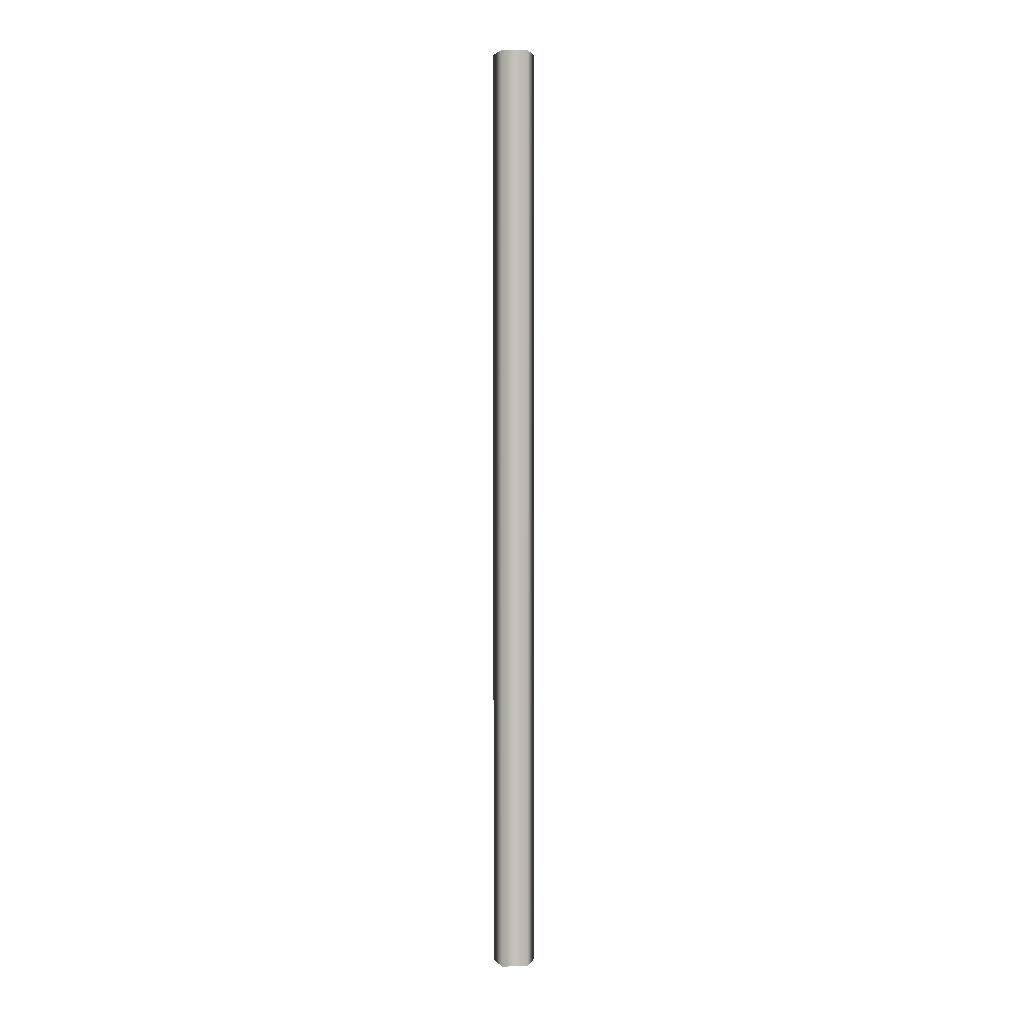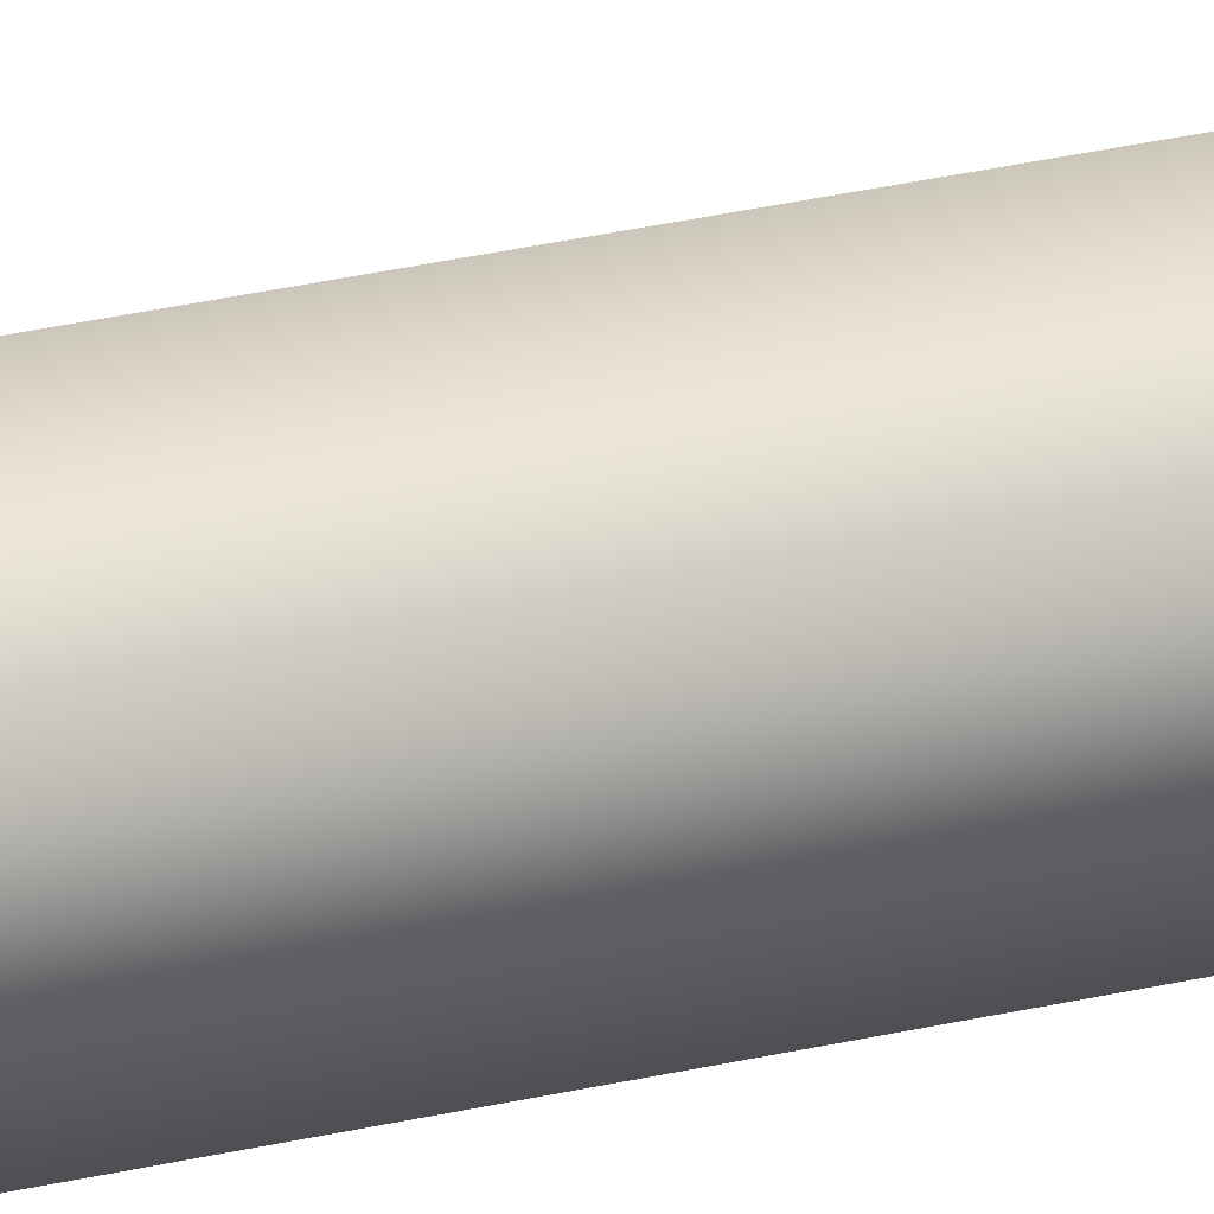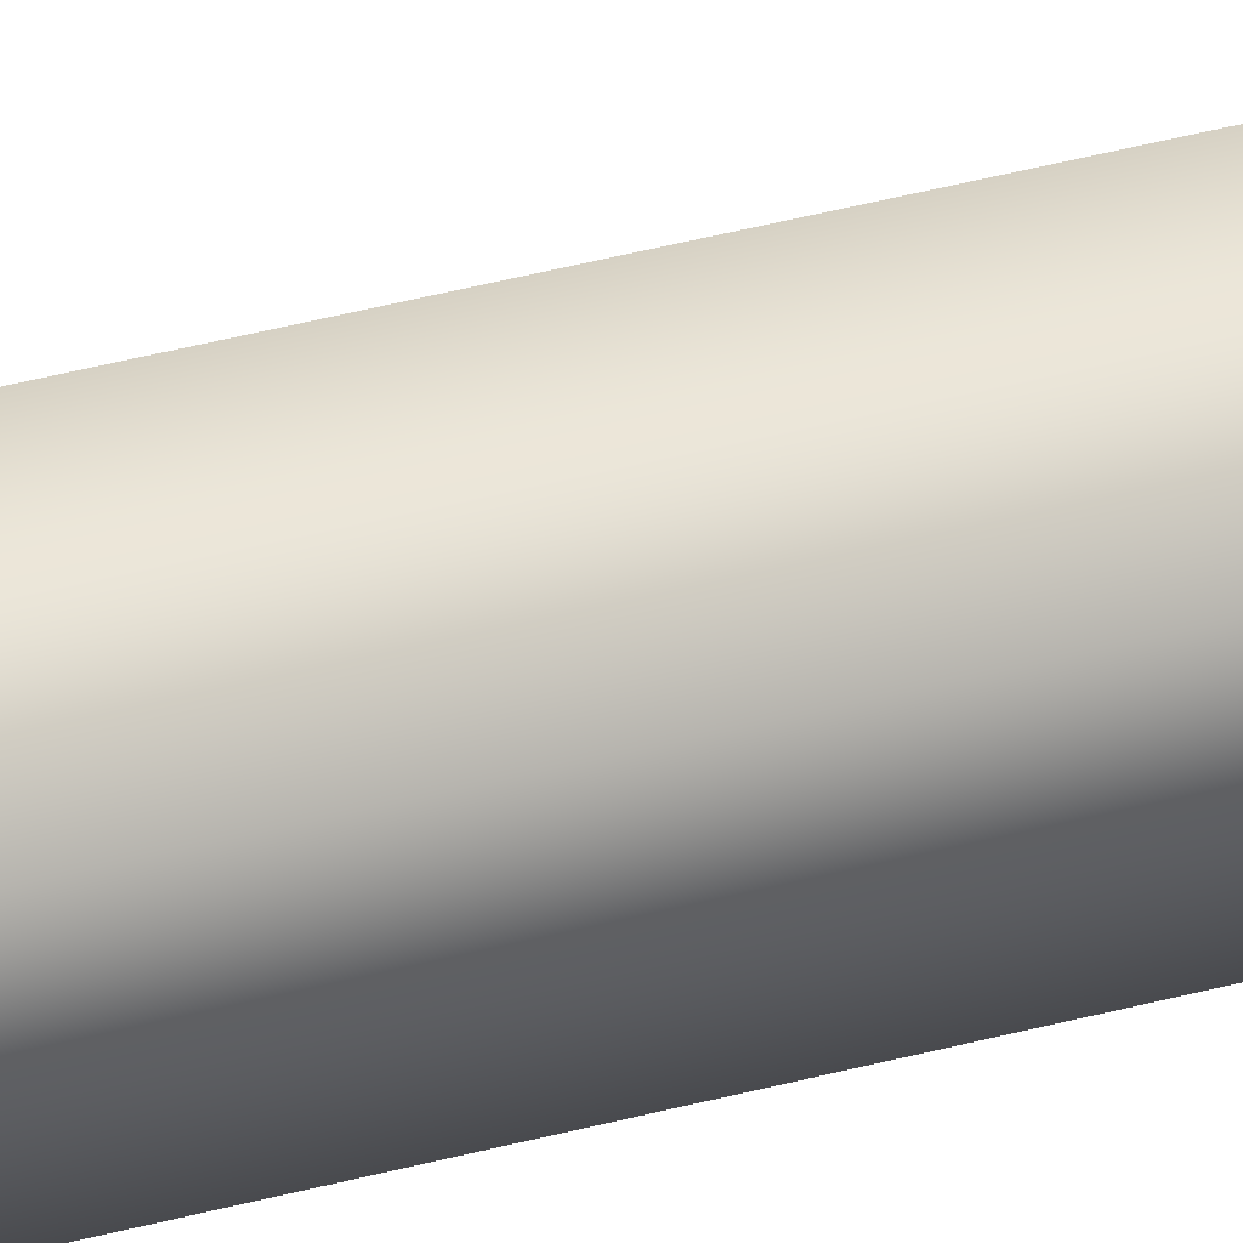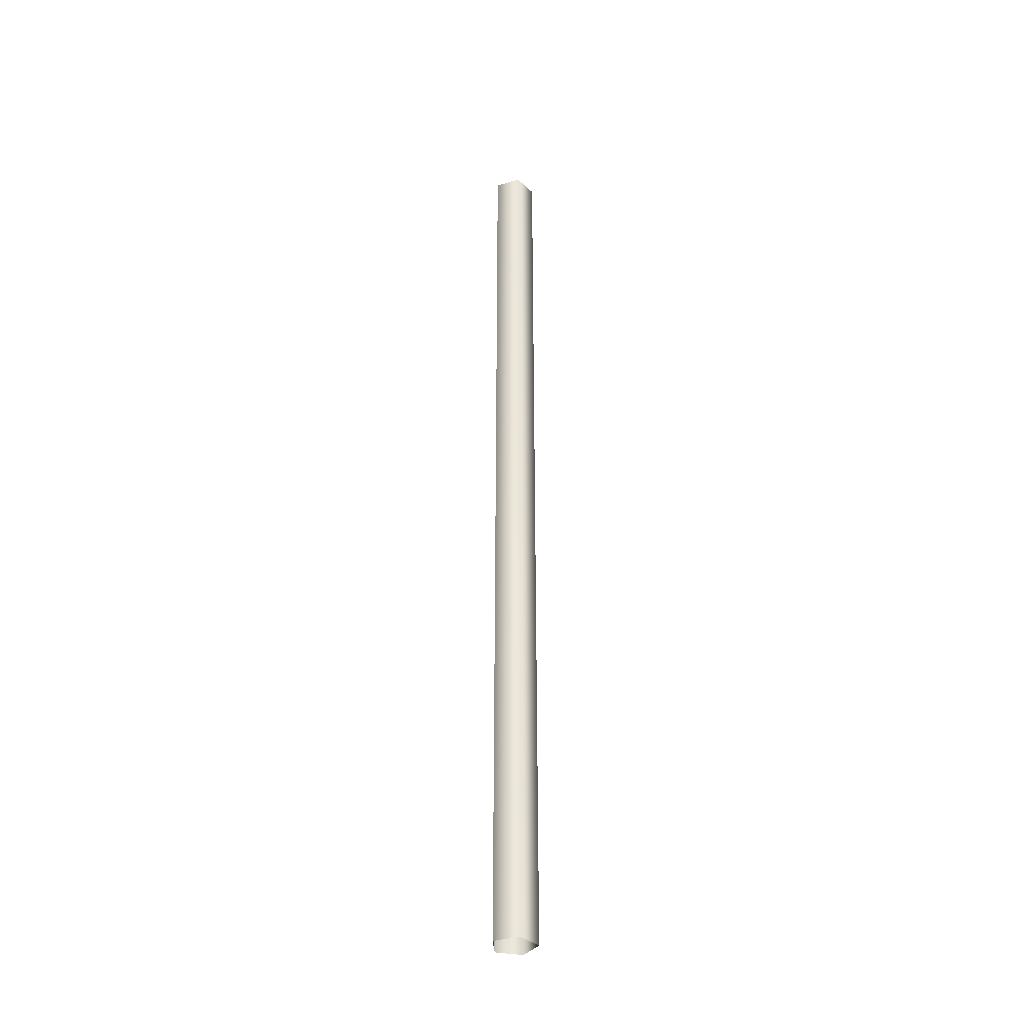
<metadata>
{"format":"obj","ext":"obj","renderer":"f3d","projection":"perspective","resolution":1024,"background":"white","views":[{"elev":2.2,"azim":105.8,"up":"+Y"},{"elev":21.2,"azim":-115.6,"up":"+Z"},{"elev":26.9,"azim":64.5,"up":"+Z"},{"elev":-35.8,"azim":57.6,"up":"+Y"}]}
</metadata>
<code>
o BPc3r1/BPc3r/mesh26/mesh26-geometry#mesh26-geometry
v 0.0703 0.1094 0.3328
v 0.06425 0.1094 0.3284
v 0.0703 -0.1606 0.3328
v 0.06425 -0.1606 0.3284
v 0.07636 -0.1606 0.3284
v 0.06656 -0.1606 0.3212
v 0.07636 0.1094 0.3284
v 0.06656 0.1094 0.3212
v 0.07405 0.1094 0.3212
v 0.07405 -0.1606 0.3212
f 1 2 3
f 4 3 2
f 3 5 1
f 4 2 6
f 7 1 5
f 8 6 2
f 7 5 9
f 6 8 10
f 10 9 5
f 9 10 8
f 3 2 1
f 2 3 4
f 1 5 3
f 6 2 4
f 5 1 7
f 2 6 8
f 9 5 7
f 10 8 6
f 5 9 10
f 8 10 9

</code>
